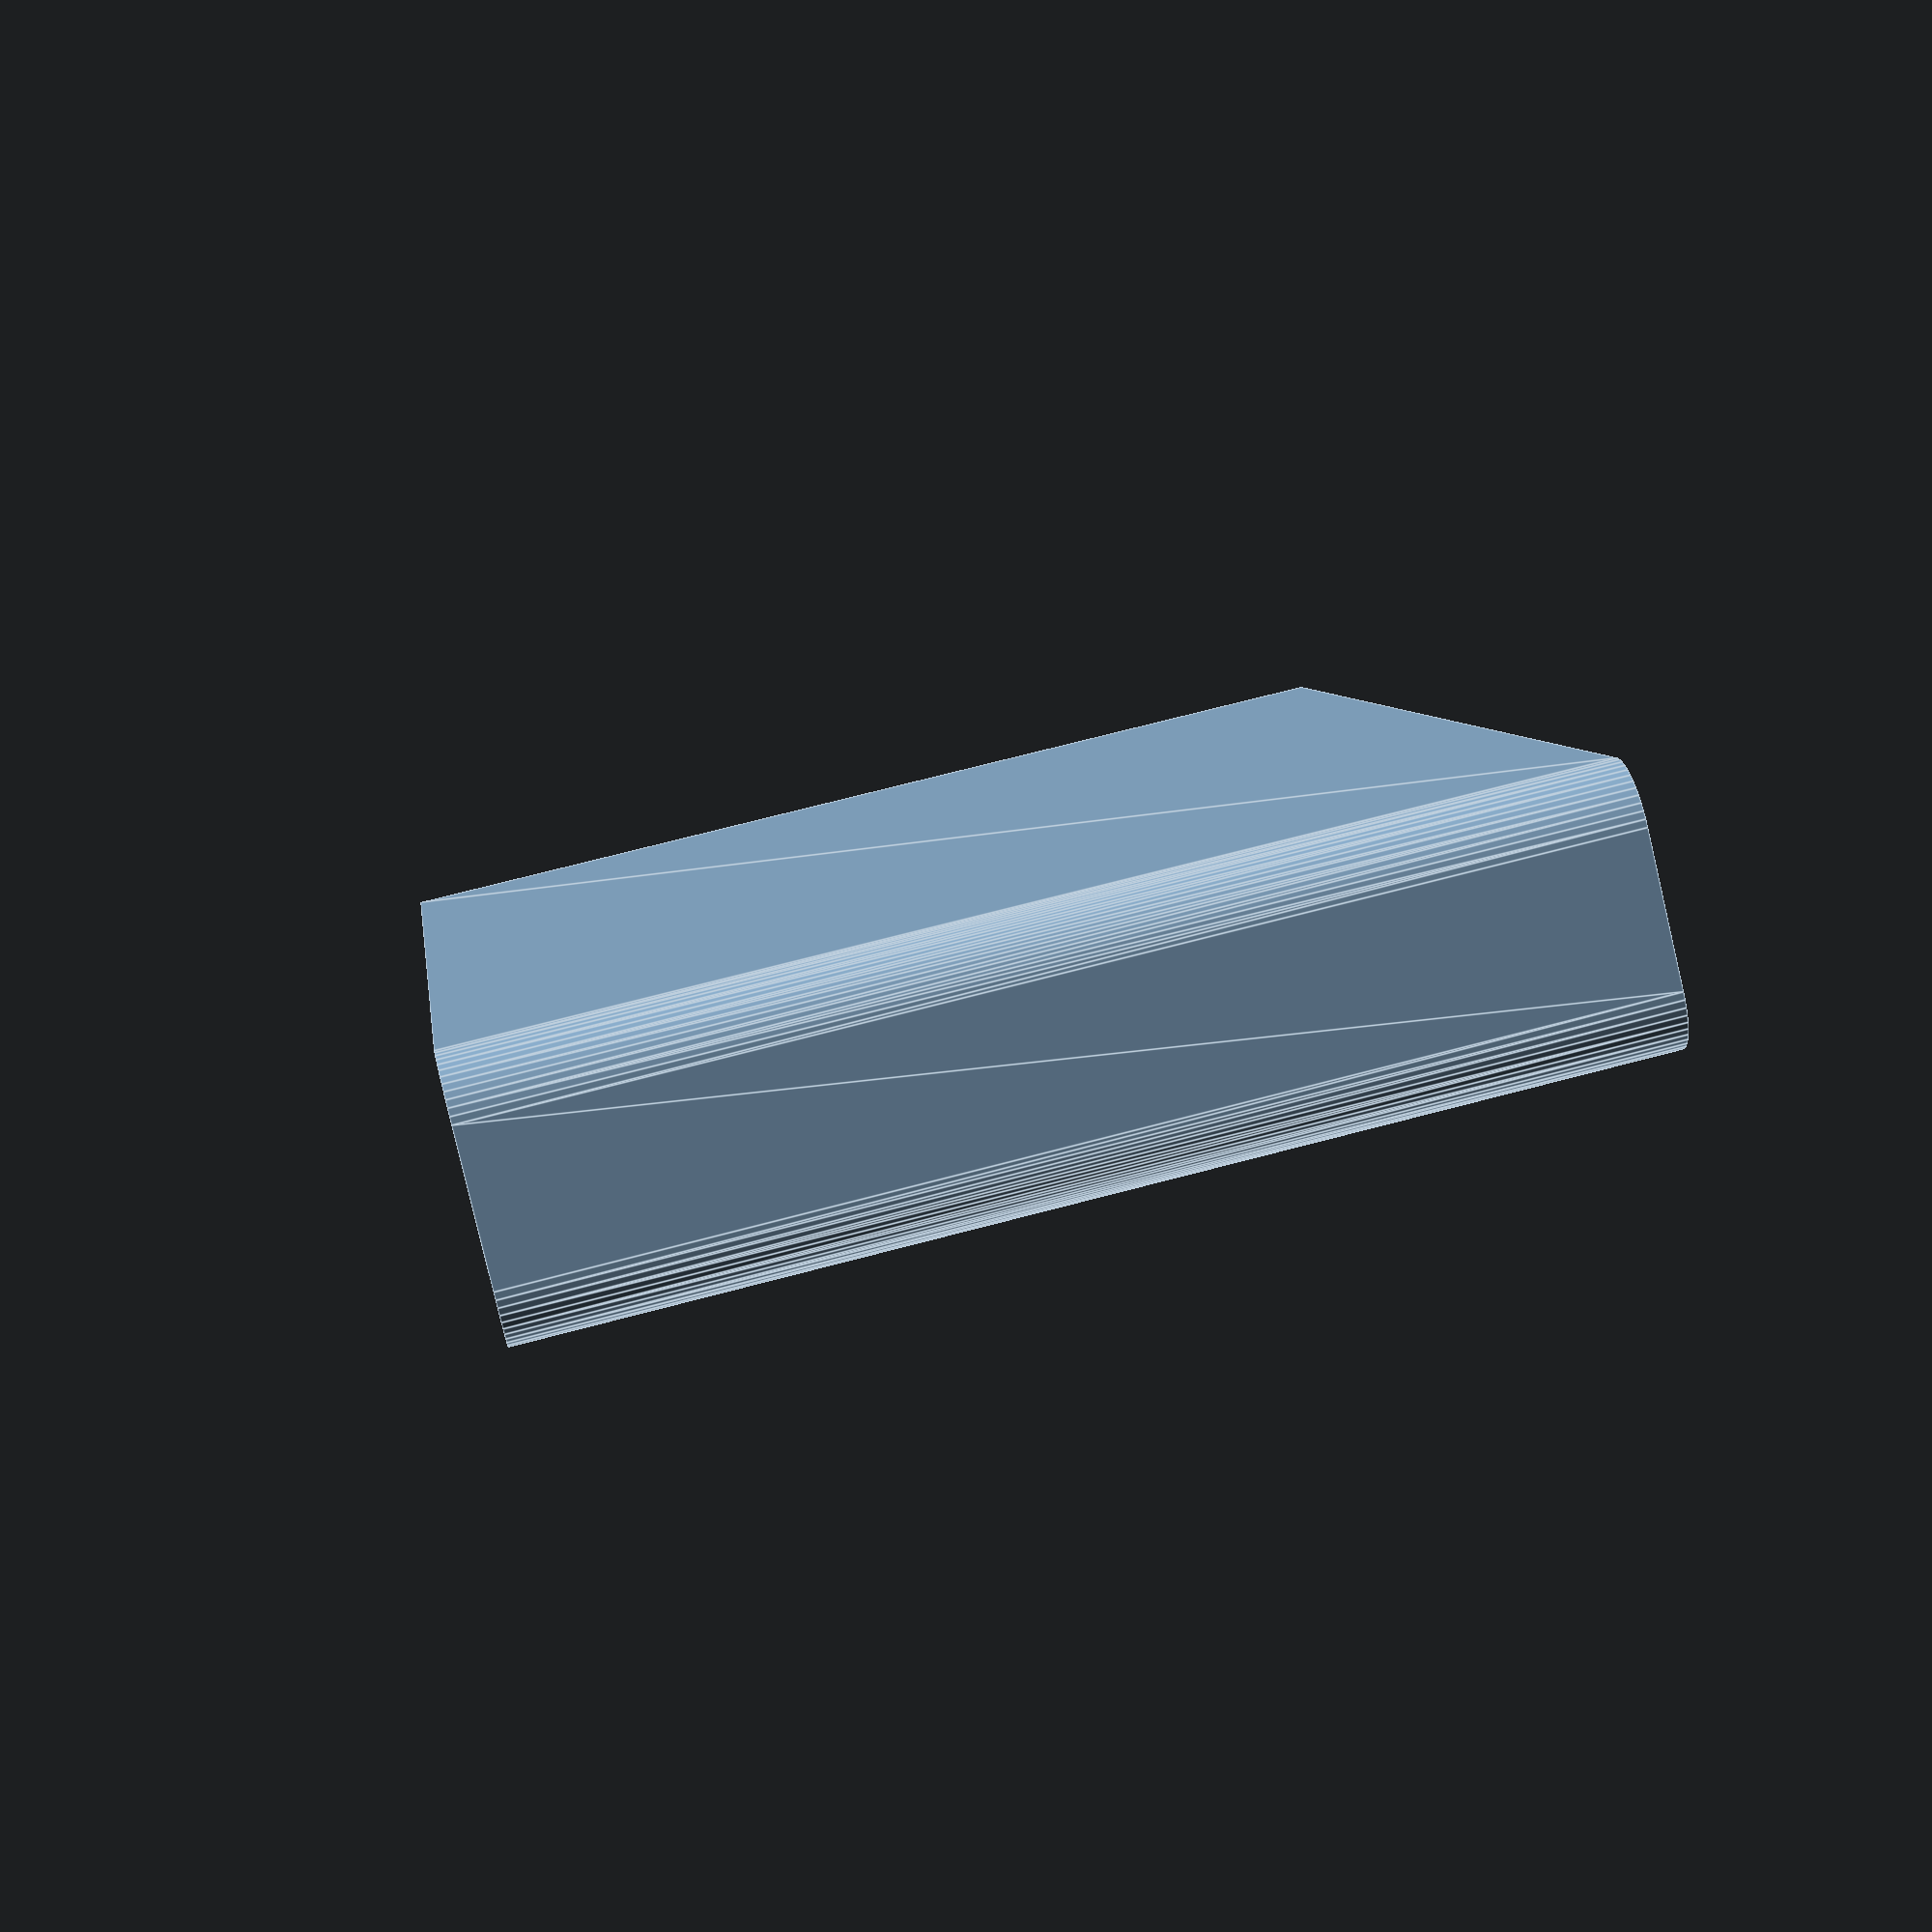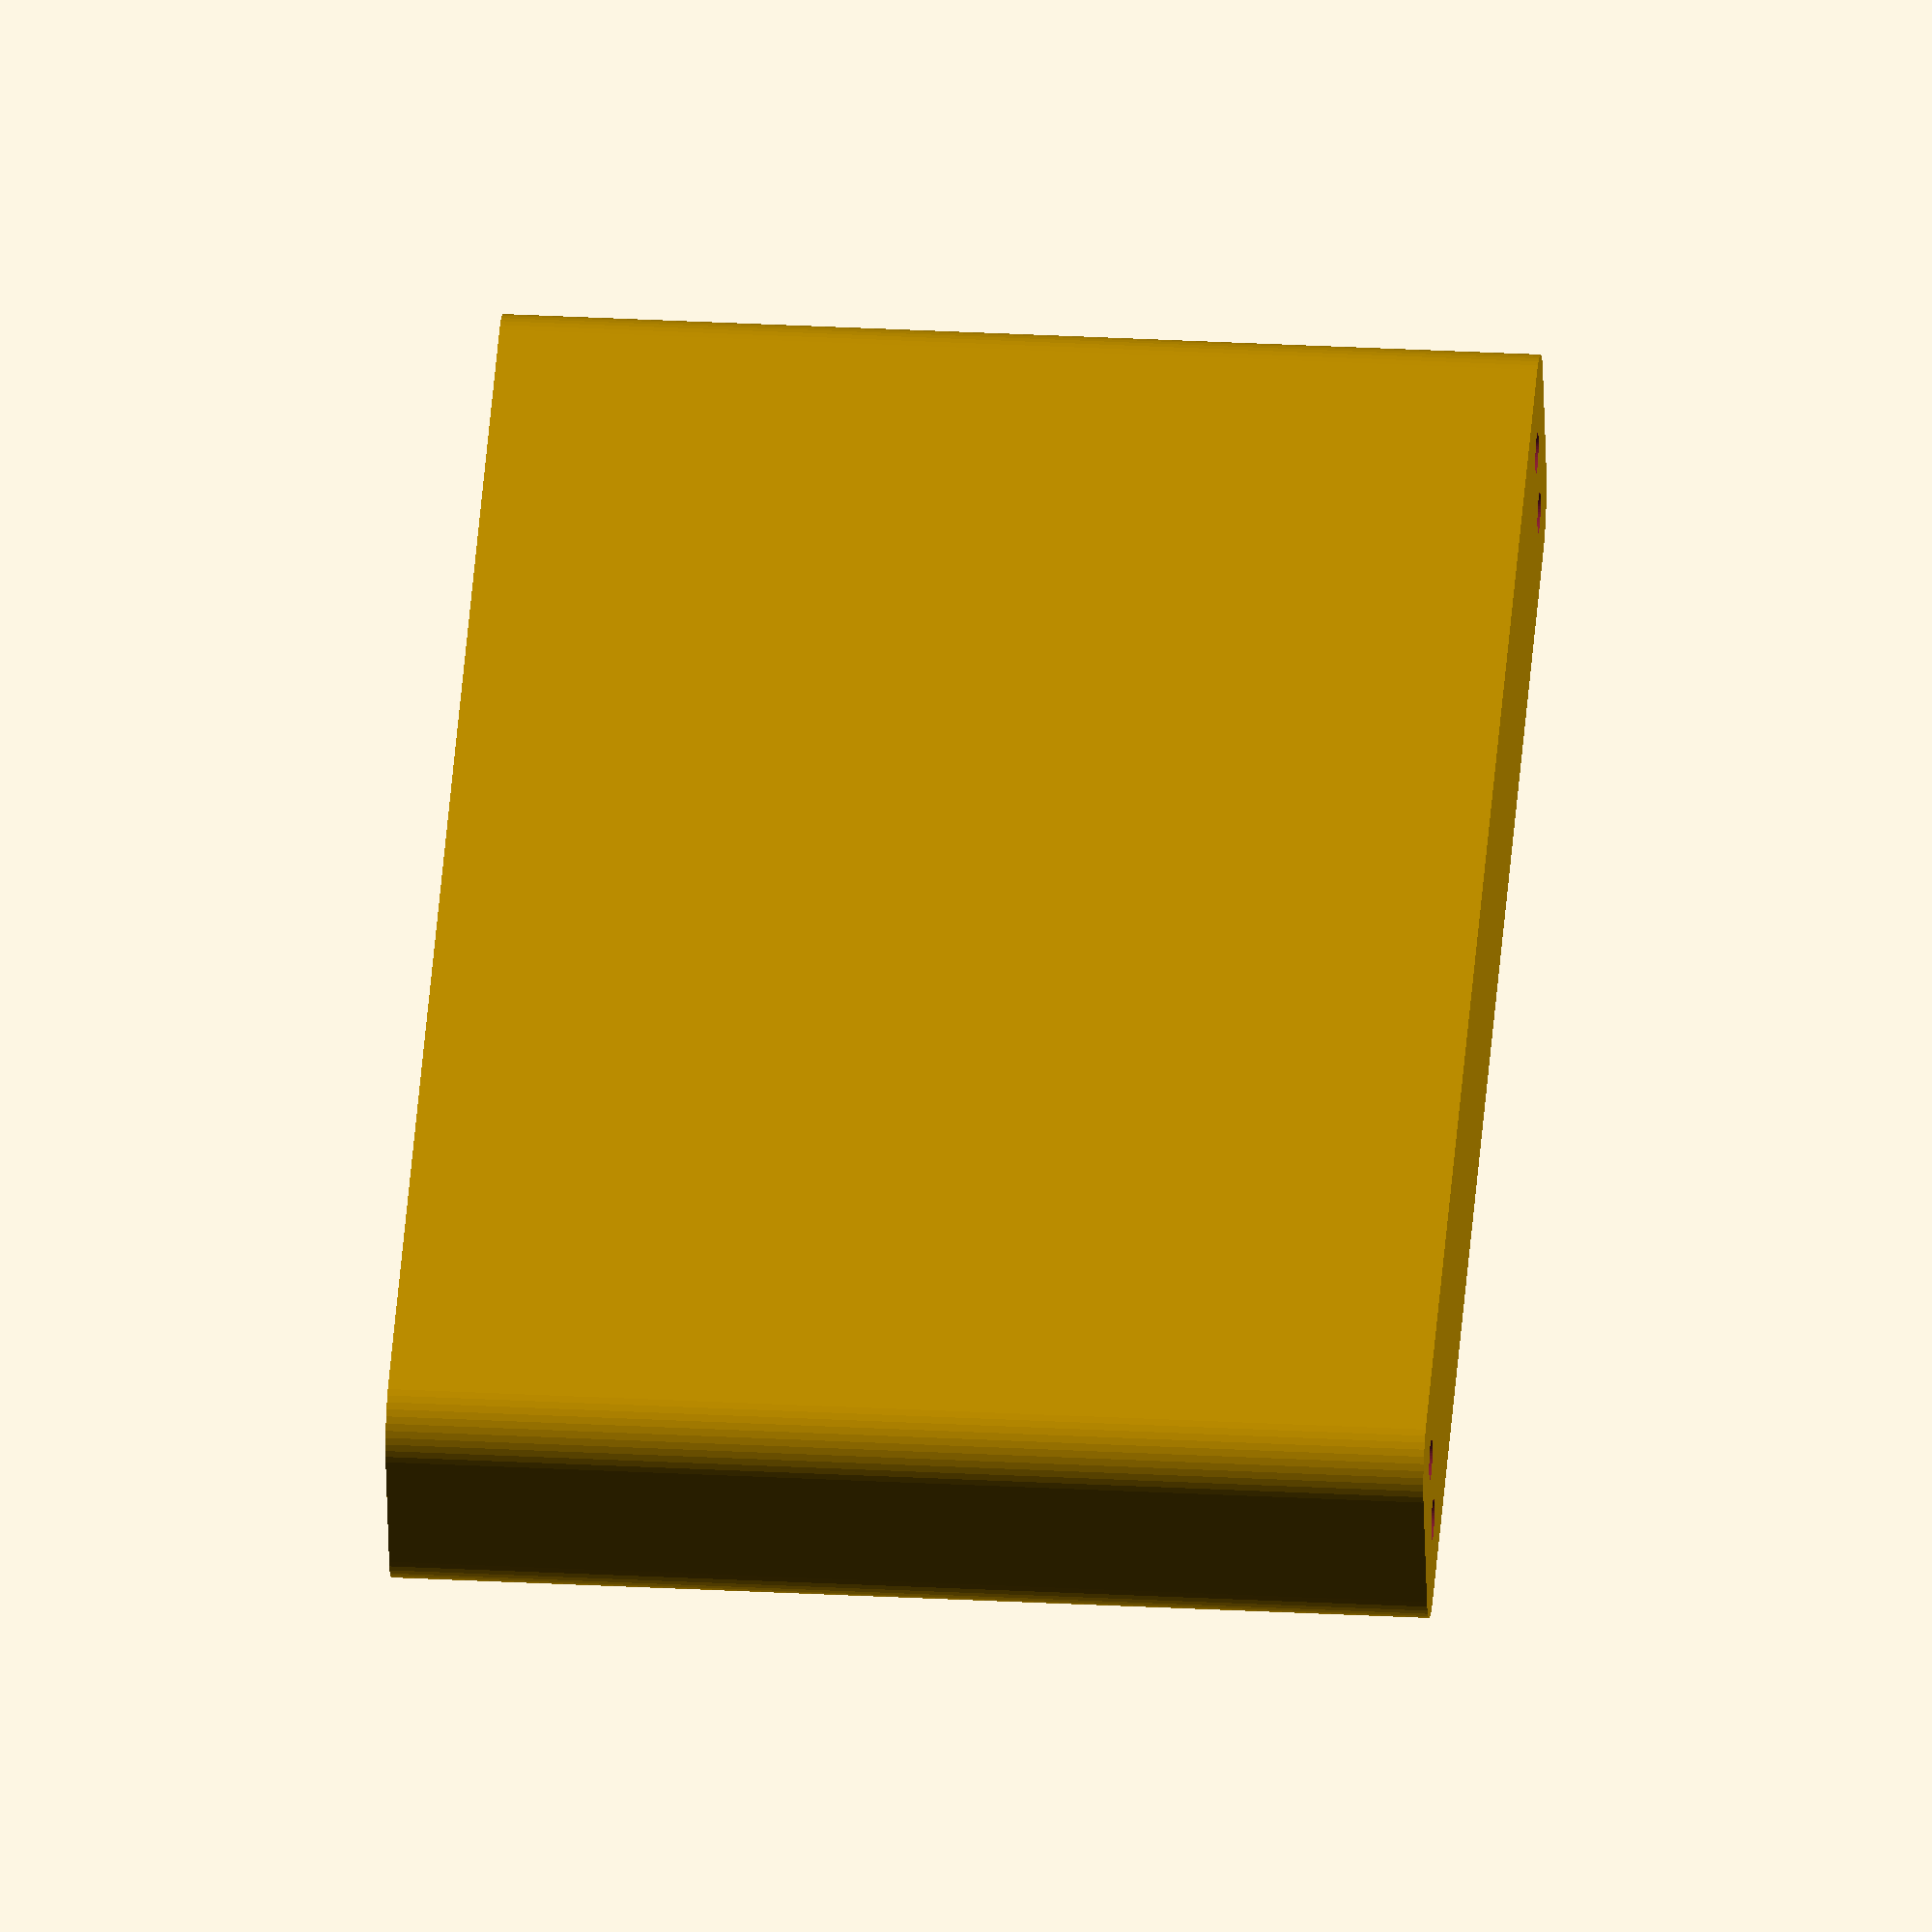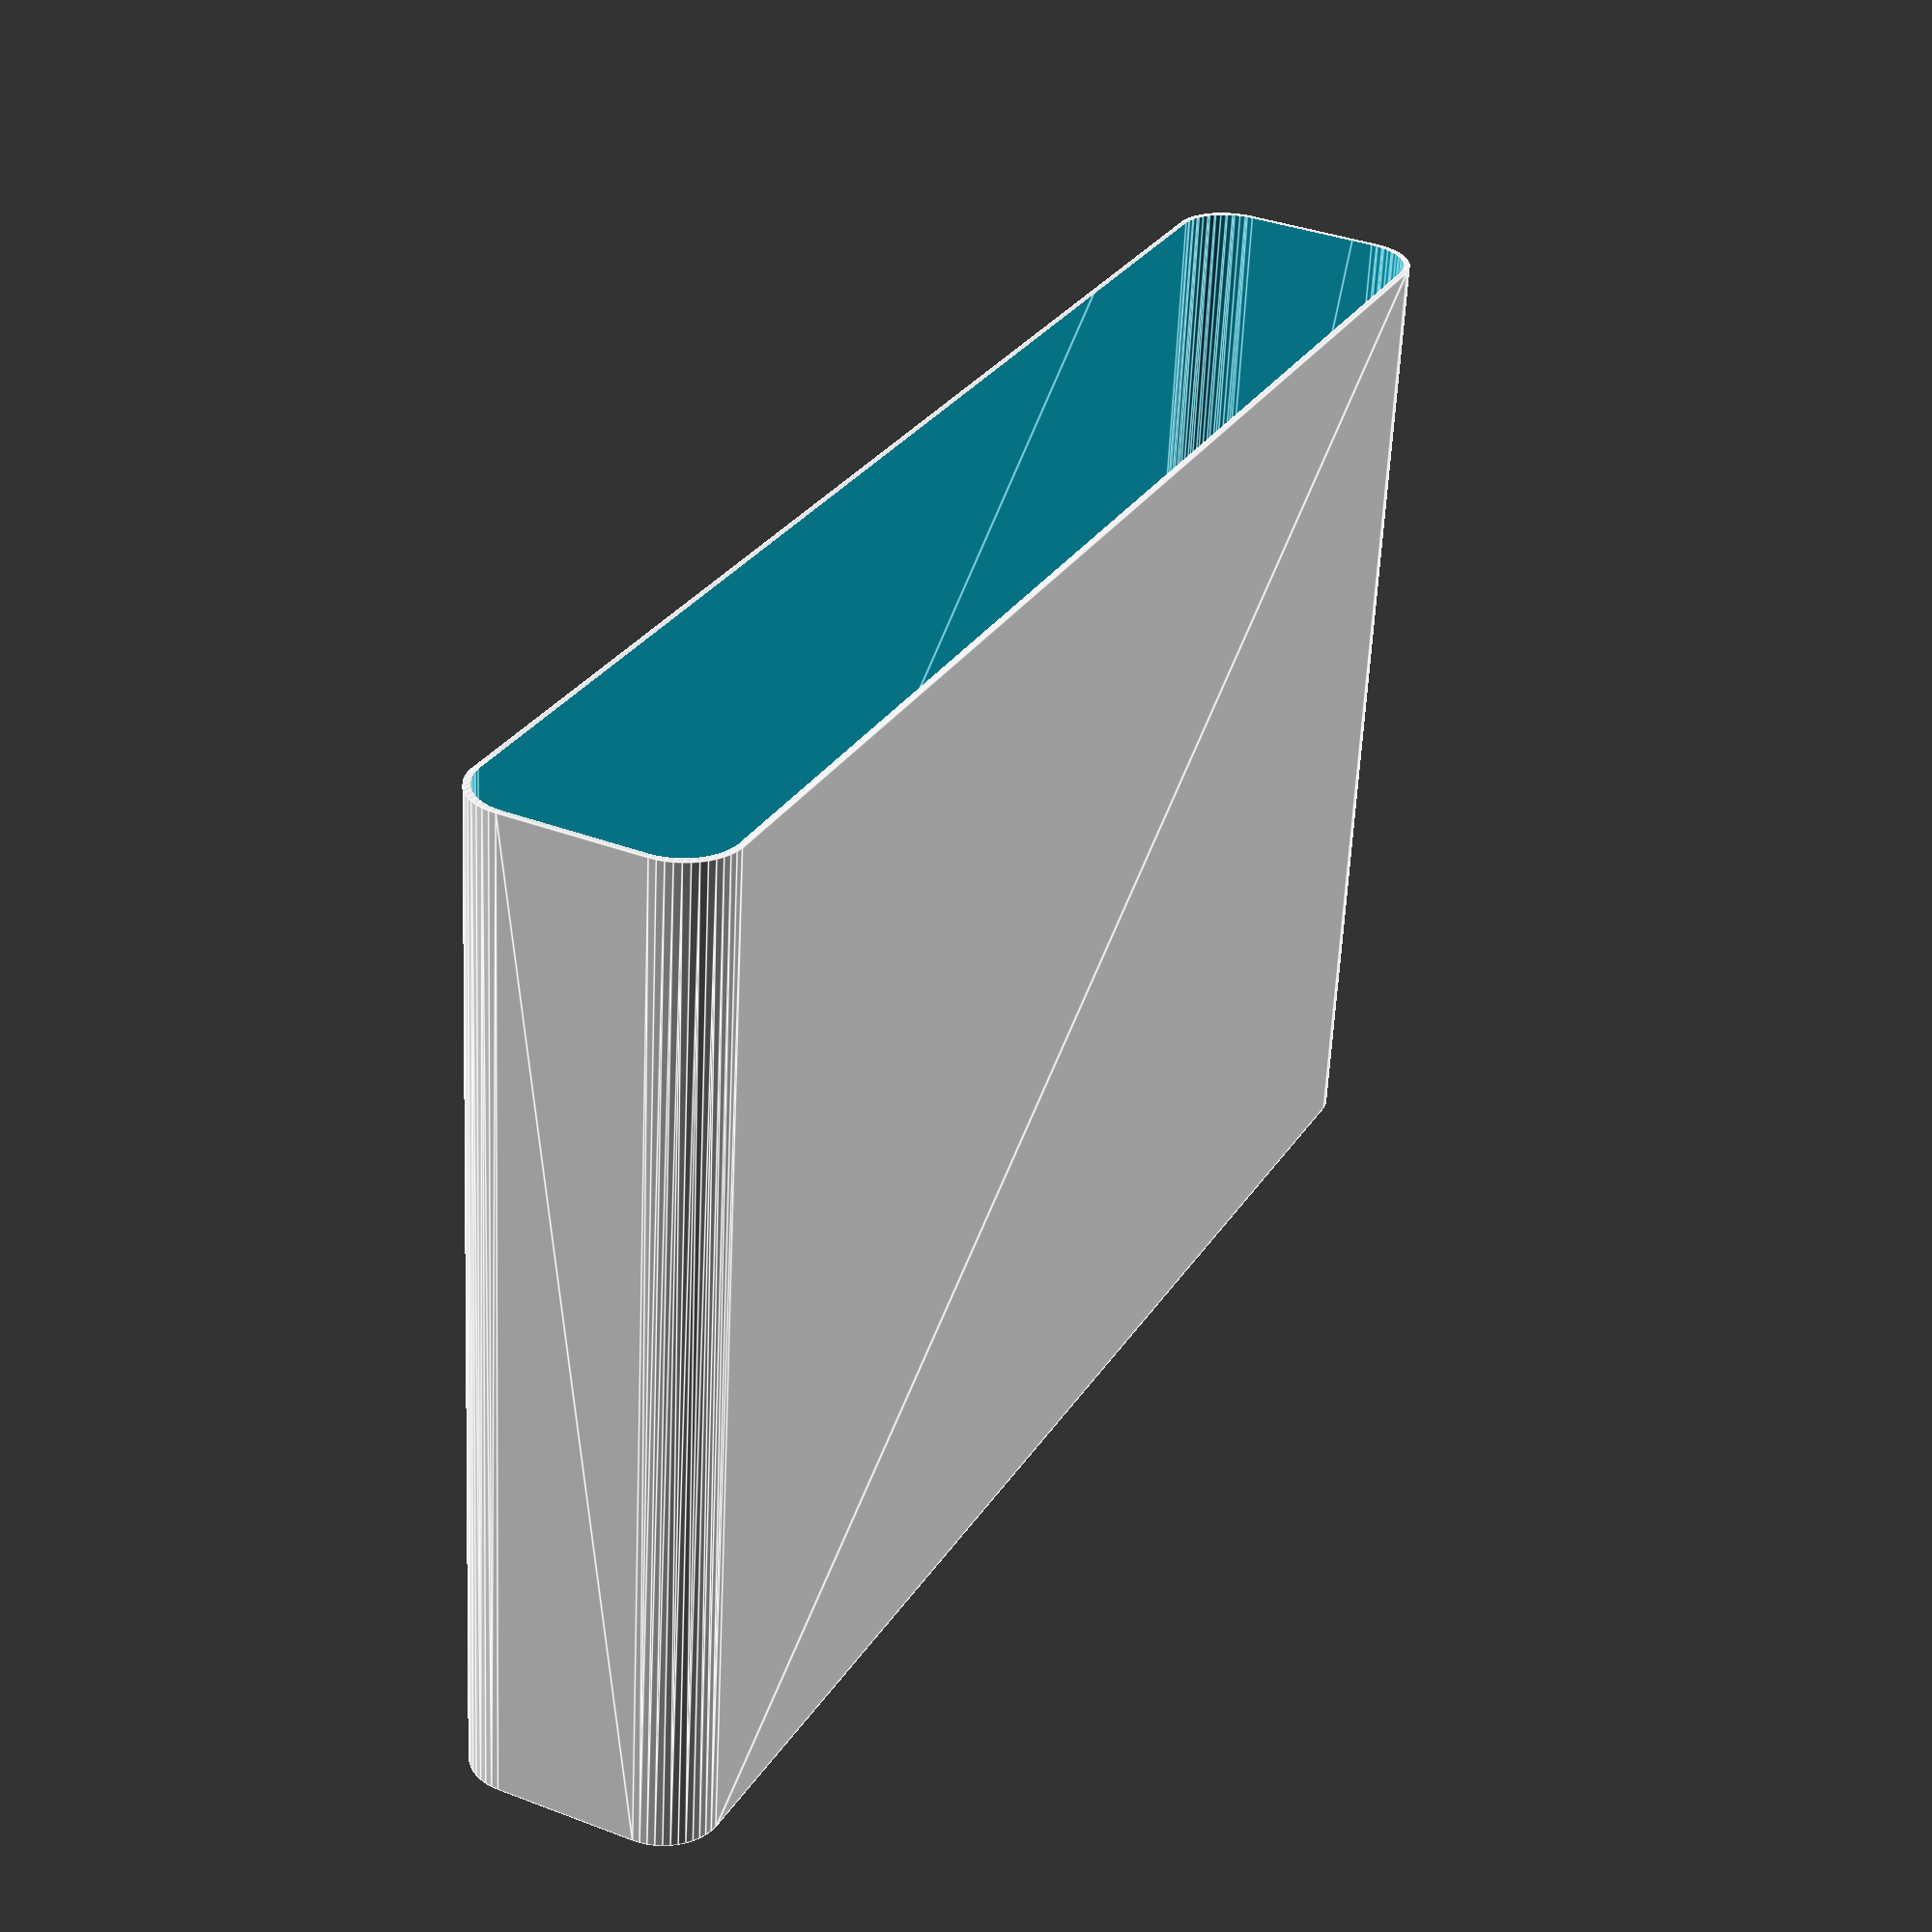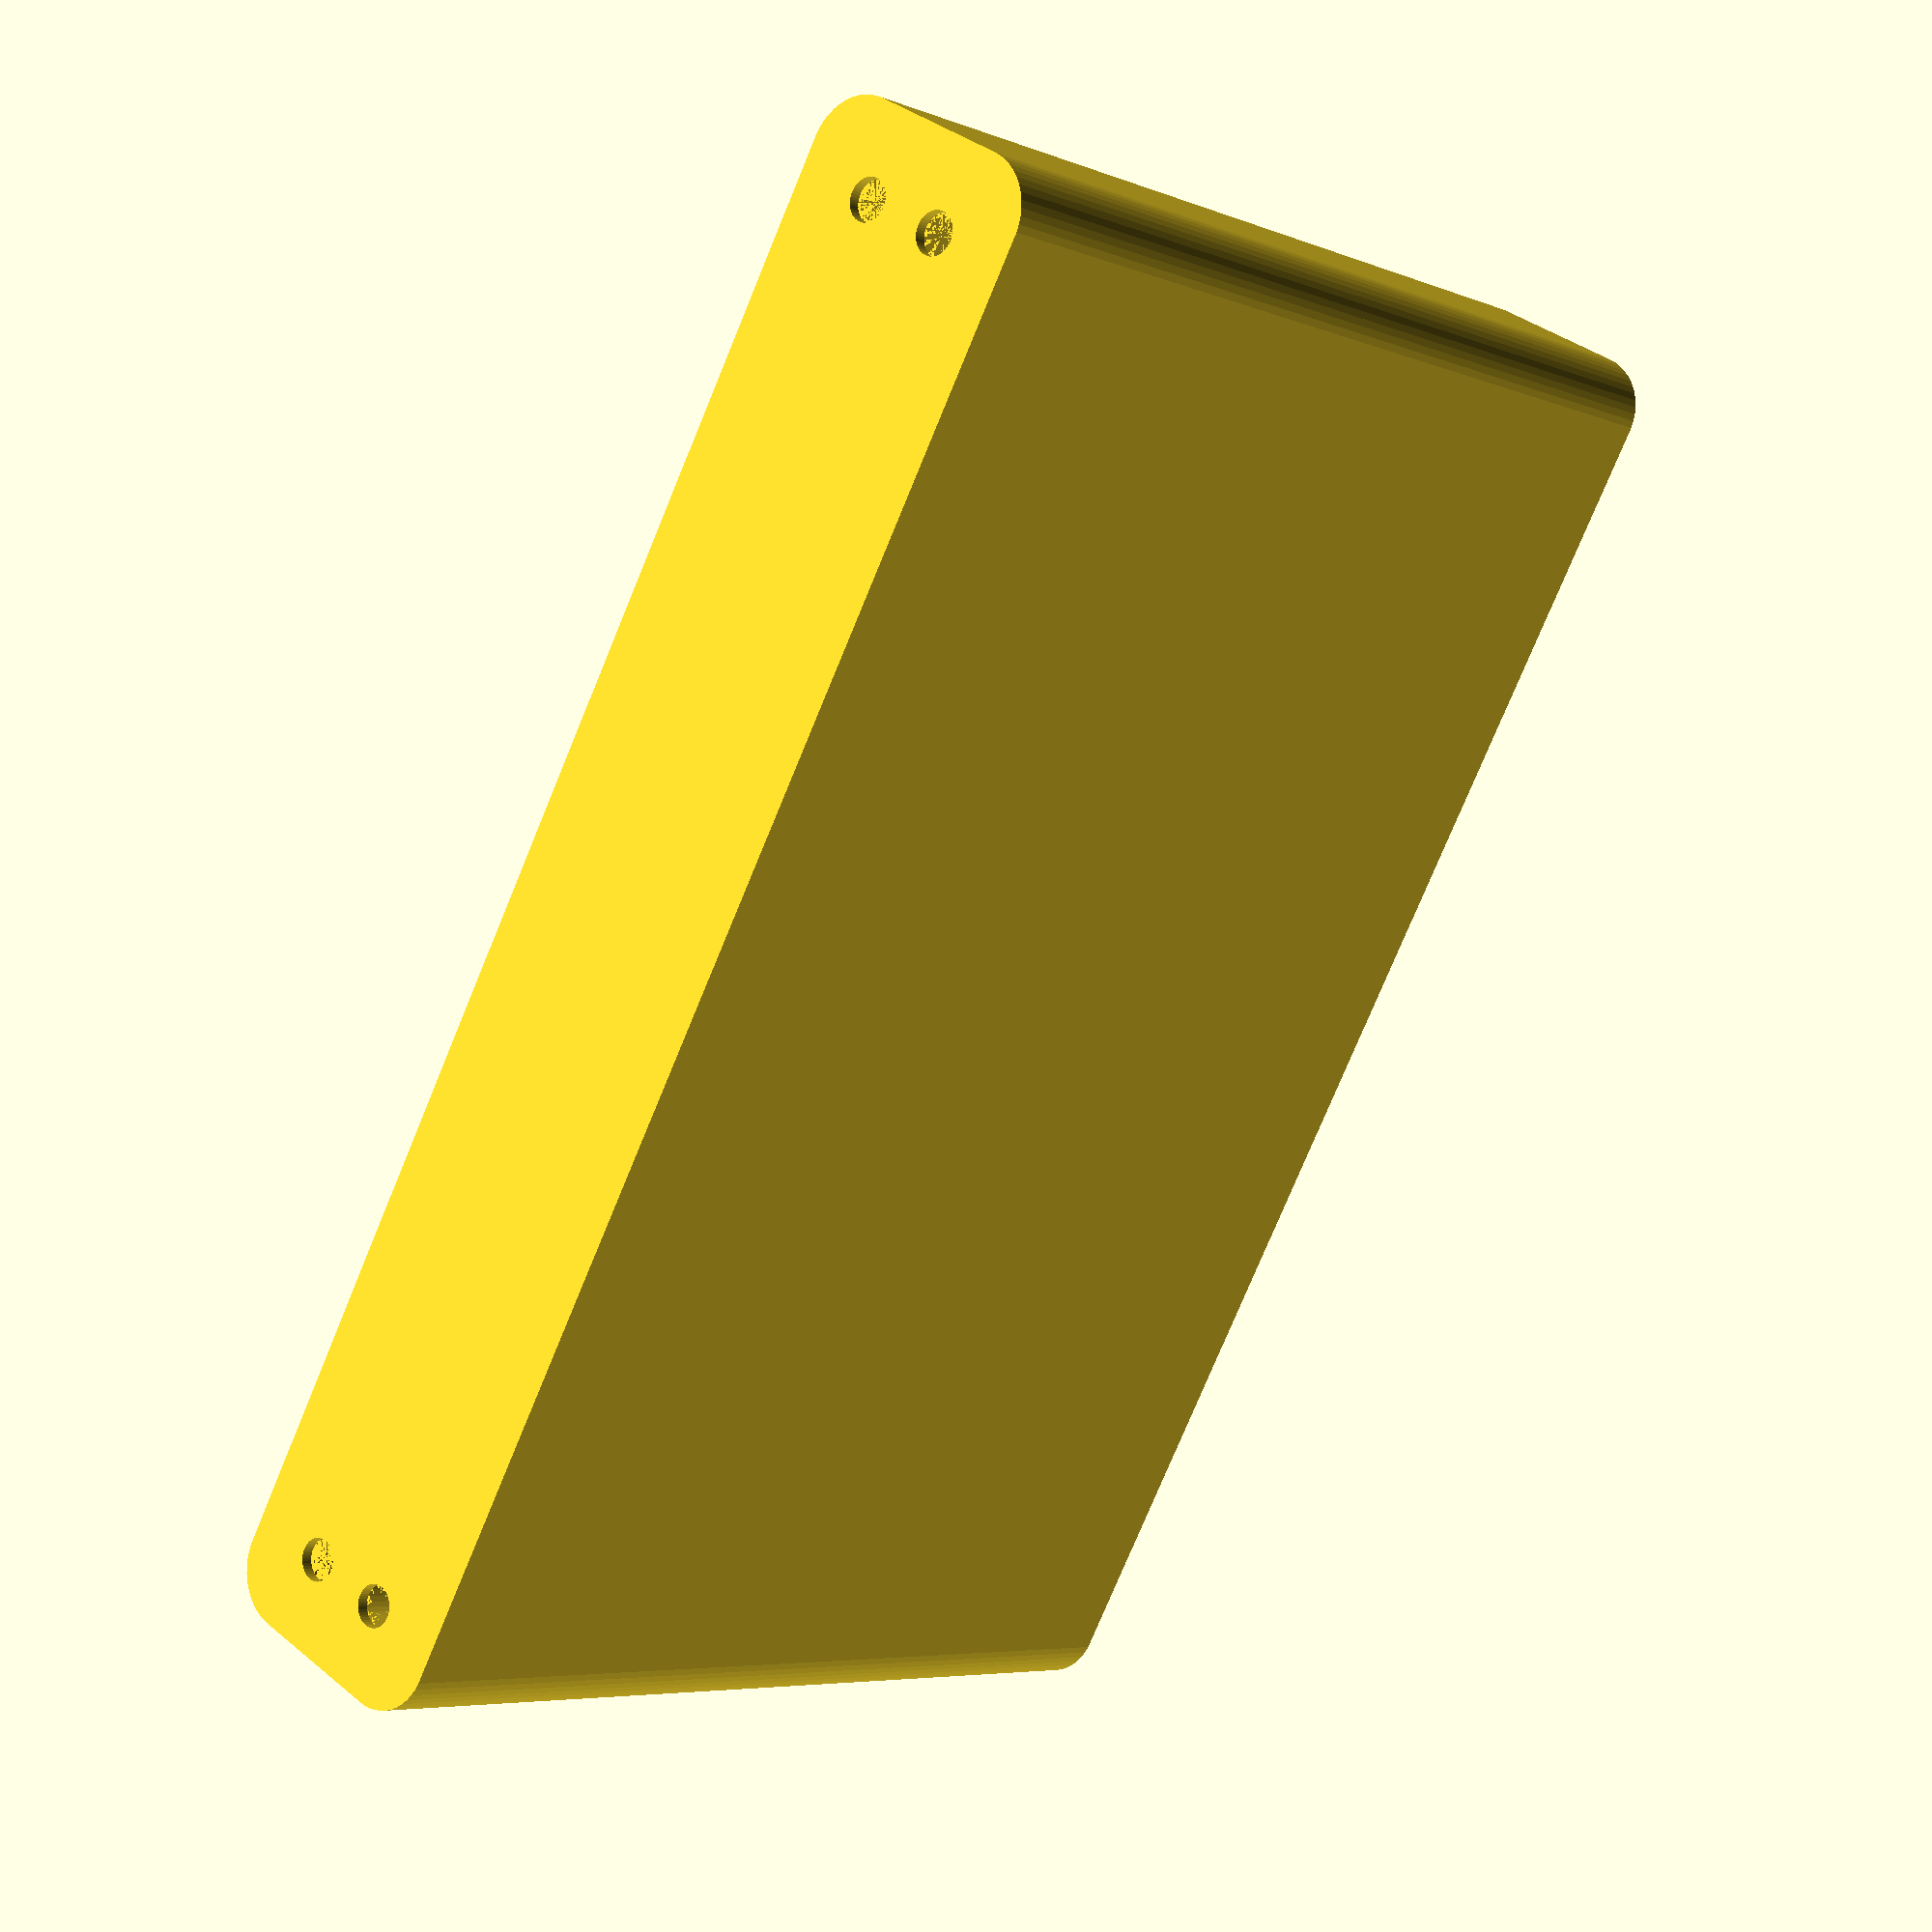
<openscad>
$fn = 50;


difference() {
	union() {
		hull() {
			translate(v = [-62.5000000000, 6.2500000000, 0]) {
				cylinder(h = 90, r = 5);
			}
			translate(v = [62.5000000000, 6.2500000000, 0]) {
				cylinder(h = 90, r = 5);
			}
			translate(v = [-62.5000000000, -6.2500000000, 0]) {
				cylinder(h = 90, r = 5);
			}
			translate(v = [62.5000000000, -6.2500000000, 0]) {
				cylinder(h = 90, r = 5);
			}
		}
	}
	union() {
		translate(v = [-60.0000000000, -3.7500000000, 1]) {
			rotate(a = [0, 0, 0]) {
				difference() {
					union() {
						translate(v = [0, 0, -10.0000000000]) {
							cylinder(h = 10, r = 1.5000000000);
						}
						cylinder(h = 3.2000000000, r = 3.0000000000);
						translate(v = [0, 0, -10.0000000000]) {
							cylinder(h = 10, r = 1.8000000000);
						}
						translate(v = [0, 0, -10.0000000000]) {
							cylinder(h = 10, r = 1.5000000000);
						}
					}
					union();
				}
			}
		}
		translate(v = [60.0000000000, -3.7500000000, 1]) {
			rotate(a = [0, 0, 0]) {
				difference() {
					union() {
						translate(v = [0, 0, -10.0000000000]) {
							cylinder(h = 10, r = 1.5000000000);
						}
						cylinder(h = 3.2000000000, r = 3.0000000000);
						translate(v = [0, 0, -10.0000000000]) {
							cylinder(h = 10, r = 1.8000000000);
						}
						translate(v = [0, 0, -10.0000000000]) {
							cylinder(h = 10, r = 1.5000000000);
						}
					}
					union();
				}
			}
		}
		translate(v = [-60.0000000000, 3.7500000000, 1]) {
			rotate(a = [0, 0, 0]) {
				difference() {
					union() {
						translate(v = [0, 0, -10.0000000000]) {
							cylinder(h = 10, r = 1.5000000000);
						}
						cylinder(h = 3.2000000000, r = 3.0000000000);
						translate(v = [0, 0, -10.0000000000]) {
							cylinder(h = 10, r = 1.8000000000);
						}
						translate(v = [0, 0, -10.0000000000]) {
							cylinder(h = 10, r = 1.5000000000);
						}
					}
					union();
				}
			}
		}
		translate(v = [60.0000000000, 3.7500000000, 1]) {
			rotate(a = [0, 0, 0]) {
				difference() {
					union() {
						translate(v = [0, 0, -10.0000000000]) {
							cylinder(h = 10, r = 1.5000000000);
						}
						cylinder(h = 3.2000000000, r = 3.0000000000);
						translate(v = [0, 0, -10.0000000000]) {
							cylinder(h = 10, r = 1.8000000000);
						}
						translate(v = [0, 0, -10.0000000000]) {
							cylinder(h = 10, r = 1.5000000000);
						}
					}
					union();
				}
			}
		}
		translate(v = [0, 0, 1]) {
			hull() {
				union() {
					translate(v = [-62.2500000000, 6.0000000000, 4.7500000000]) {
						cylinder(h = 100.5000000000, r = 4.7500000000);
					}
					translate(v = [-62.2500000000, 6.0000000000, 4.7500000000]) {
						sphere(r = 4.7500000000);
					}
					translate(v = [-62.2500000000, 6.0000000000, 105.2500000000]) {
						sphere(r = 4.7500000000);
					}
				}
				union() {
					translate(v = [62.2500000000, 6.0000000000, 4.7500000000]) {
						cylinder(h = 100.5000000000, r = 4.7500000000);
					}
					translate(v = [62.2500000000, 6.0000000000, 4.7500000000]) {
						sphere(r = 4.7500000000);
					}
					translate(v = [62.2500000000, 6.0000000000, 105.2500000000]) {
						sphere(r = 4.7500000000);
					}
				}
				union() {
					translate(v = [-62.2500000000, -6.0000000000, 4.7500000000]) {
						cylinder(h = 100.5000000000, r = 4.7500000000);
					}
					translate(v = [-62.2500000000, -6.0000000000, 4.7500000000]) {
						sphere(r = 4.7500000000);
					}
					translate(v = [-62.2500000000, -6.0000000000, 105.2500000000]) {
						sphere(r = 4.7500000000);
					}
				}
				union() {
					translate(v = [62.2500000000, -6.0000000000, 4.7500000000]) {
						cylinder(h = 100.5000000000, r = 4.7500000000);
					}
					translate(v = [62.2500000000, -6.0000000000, 4.7500000000]) {
						sphere(r = 4.7500000000);
					}
					translate(v = [62.2500000000, -6.0000000000, 105.2500000000]) {
						sphere(r = 4.7500000000);
					}
				}
			}
		}
	}
}
</openscad>
<views>
elev=291.0 azim=242.5 roll=255.1 proj=p view=edges
elev=151.0 azim=197.6 roll=85.4 proj=o view=wireframe
elev=59.5 azim=296.5 roll=357.3 proj=p view=edges
elev=5.6 azim=240.9 roll=218.3 proj=p view=wireframe
</views>
